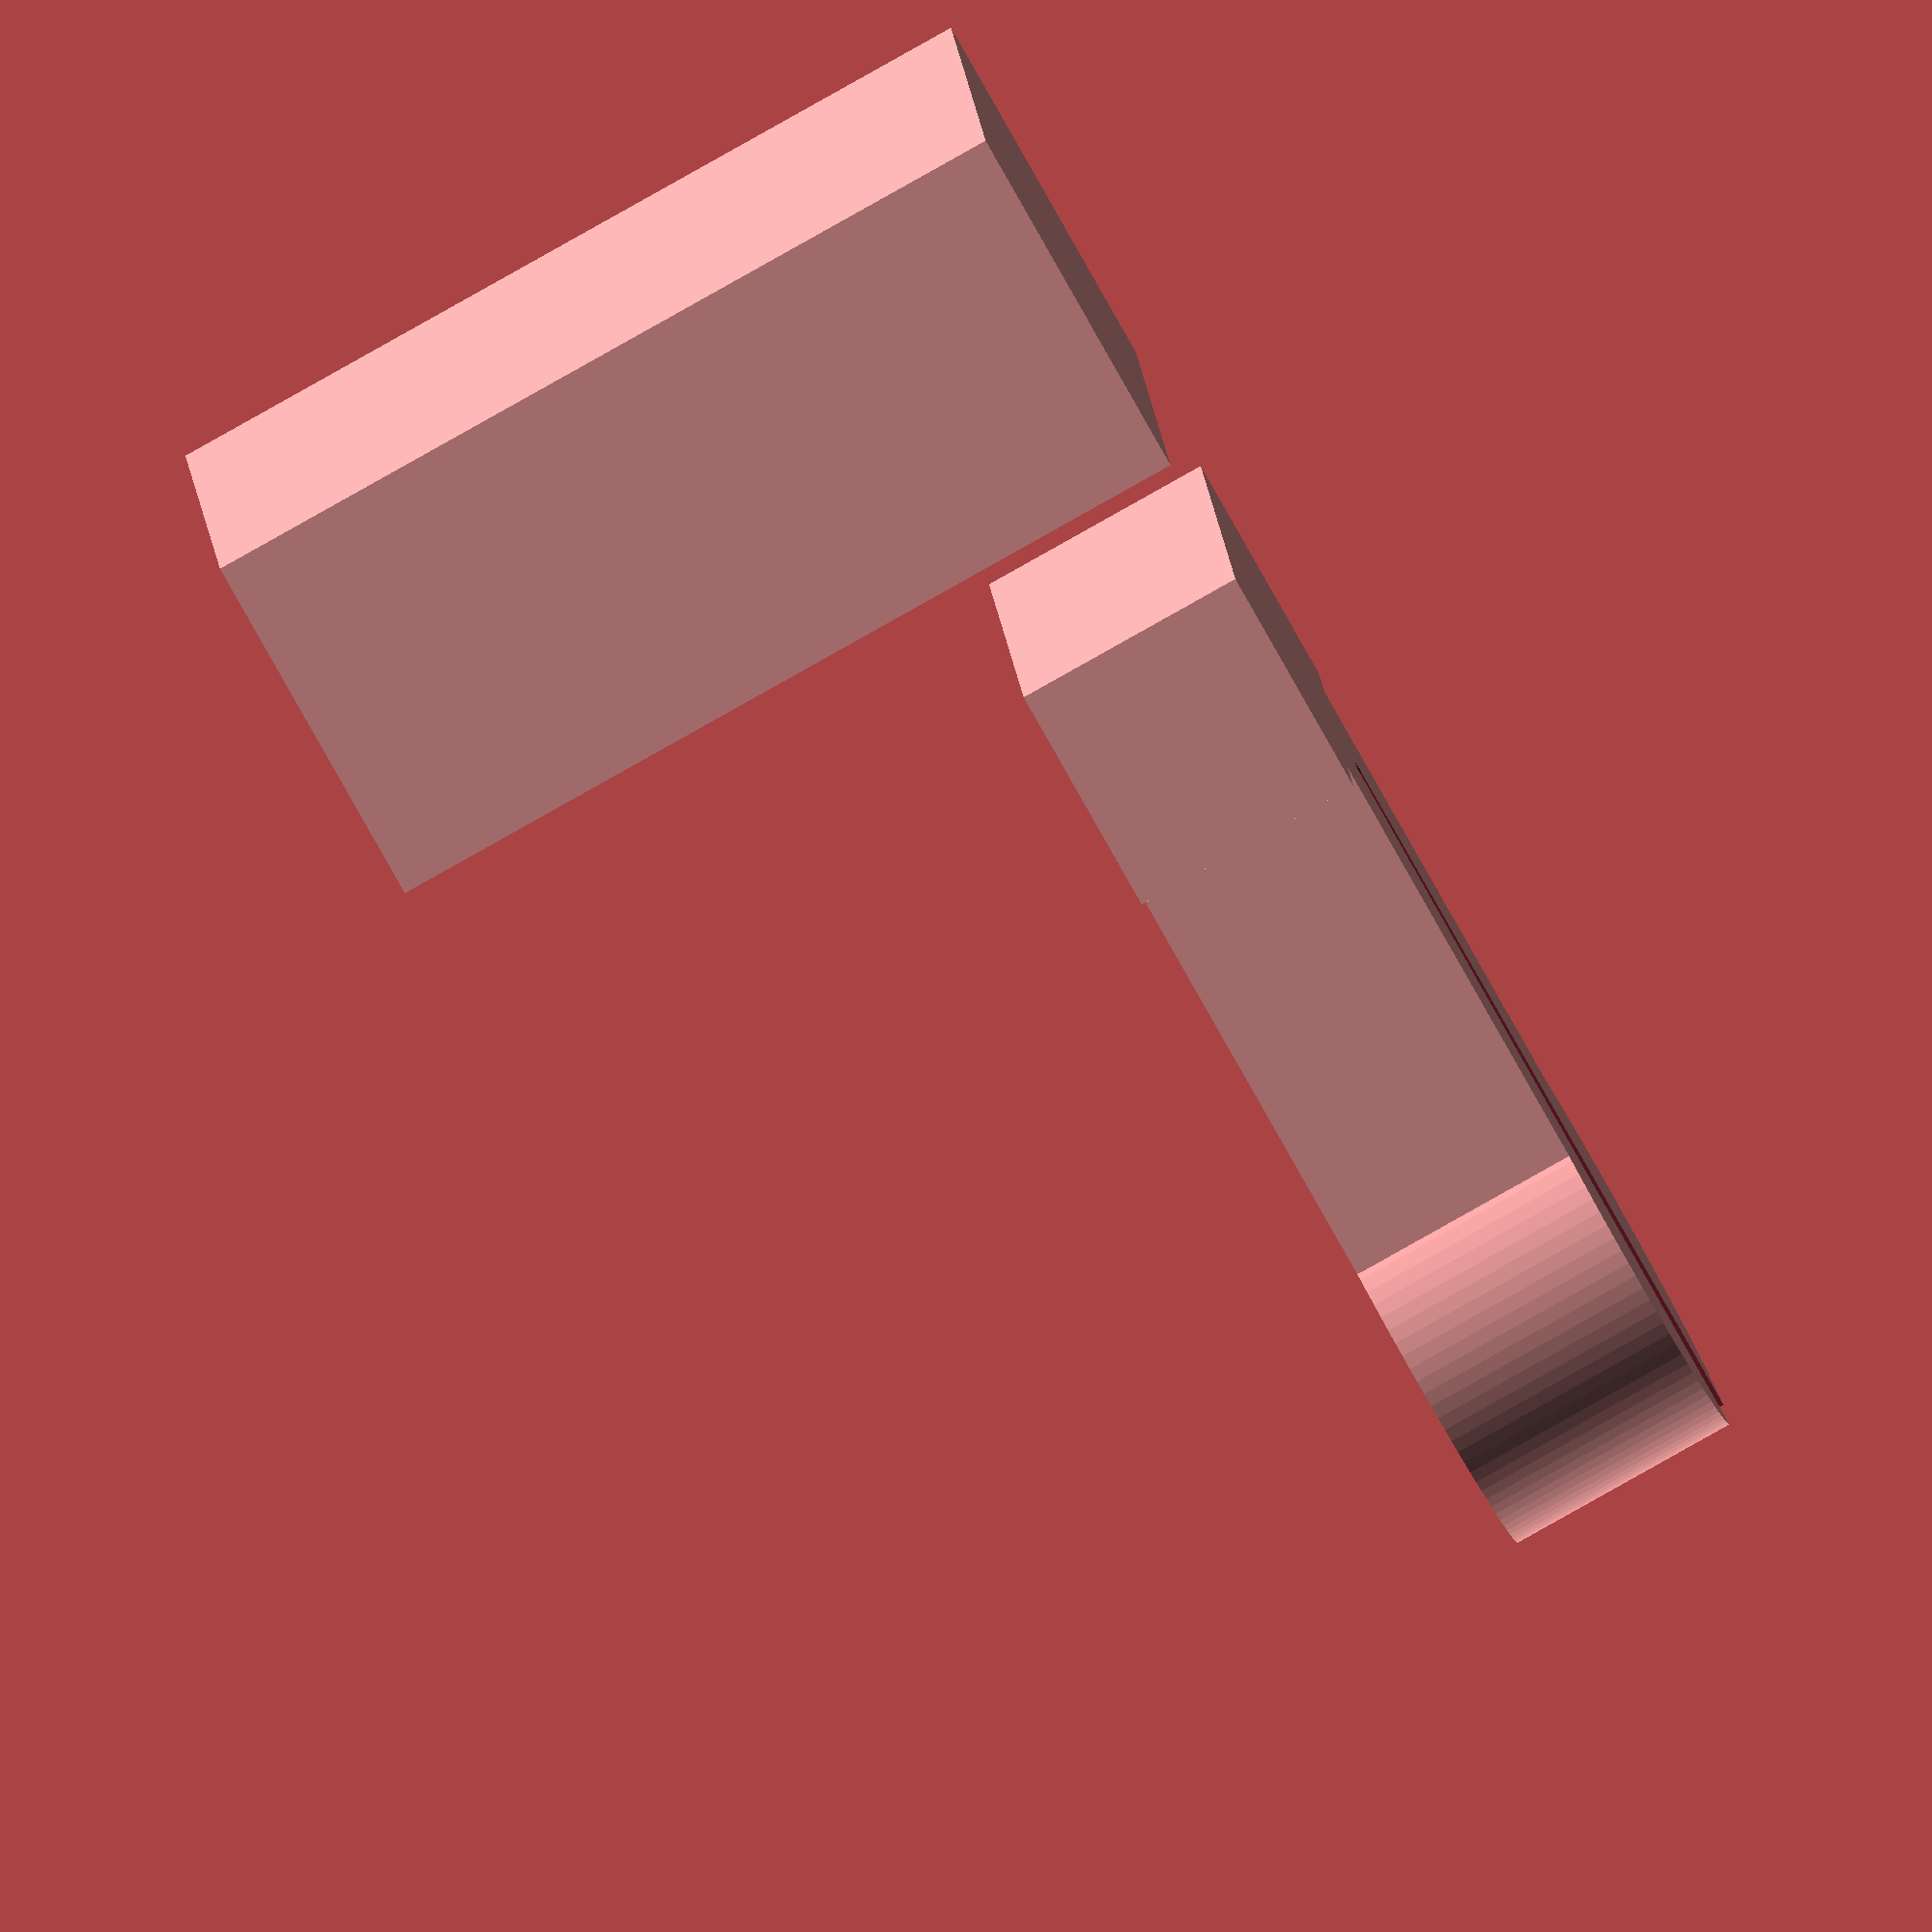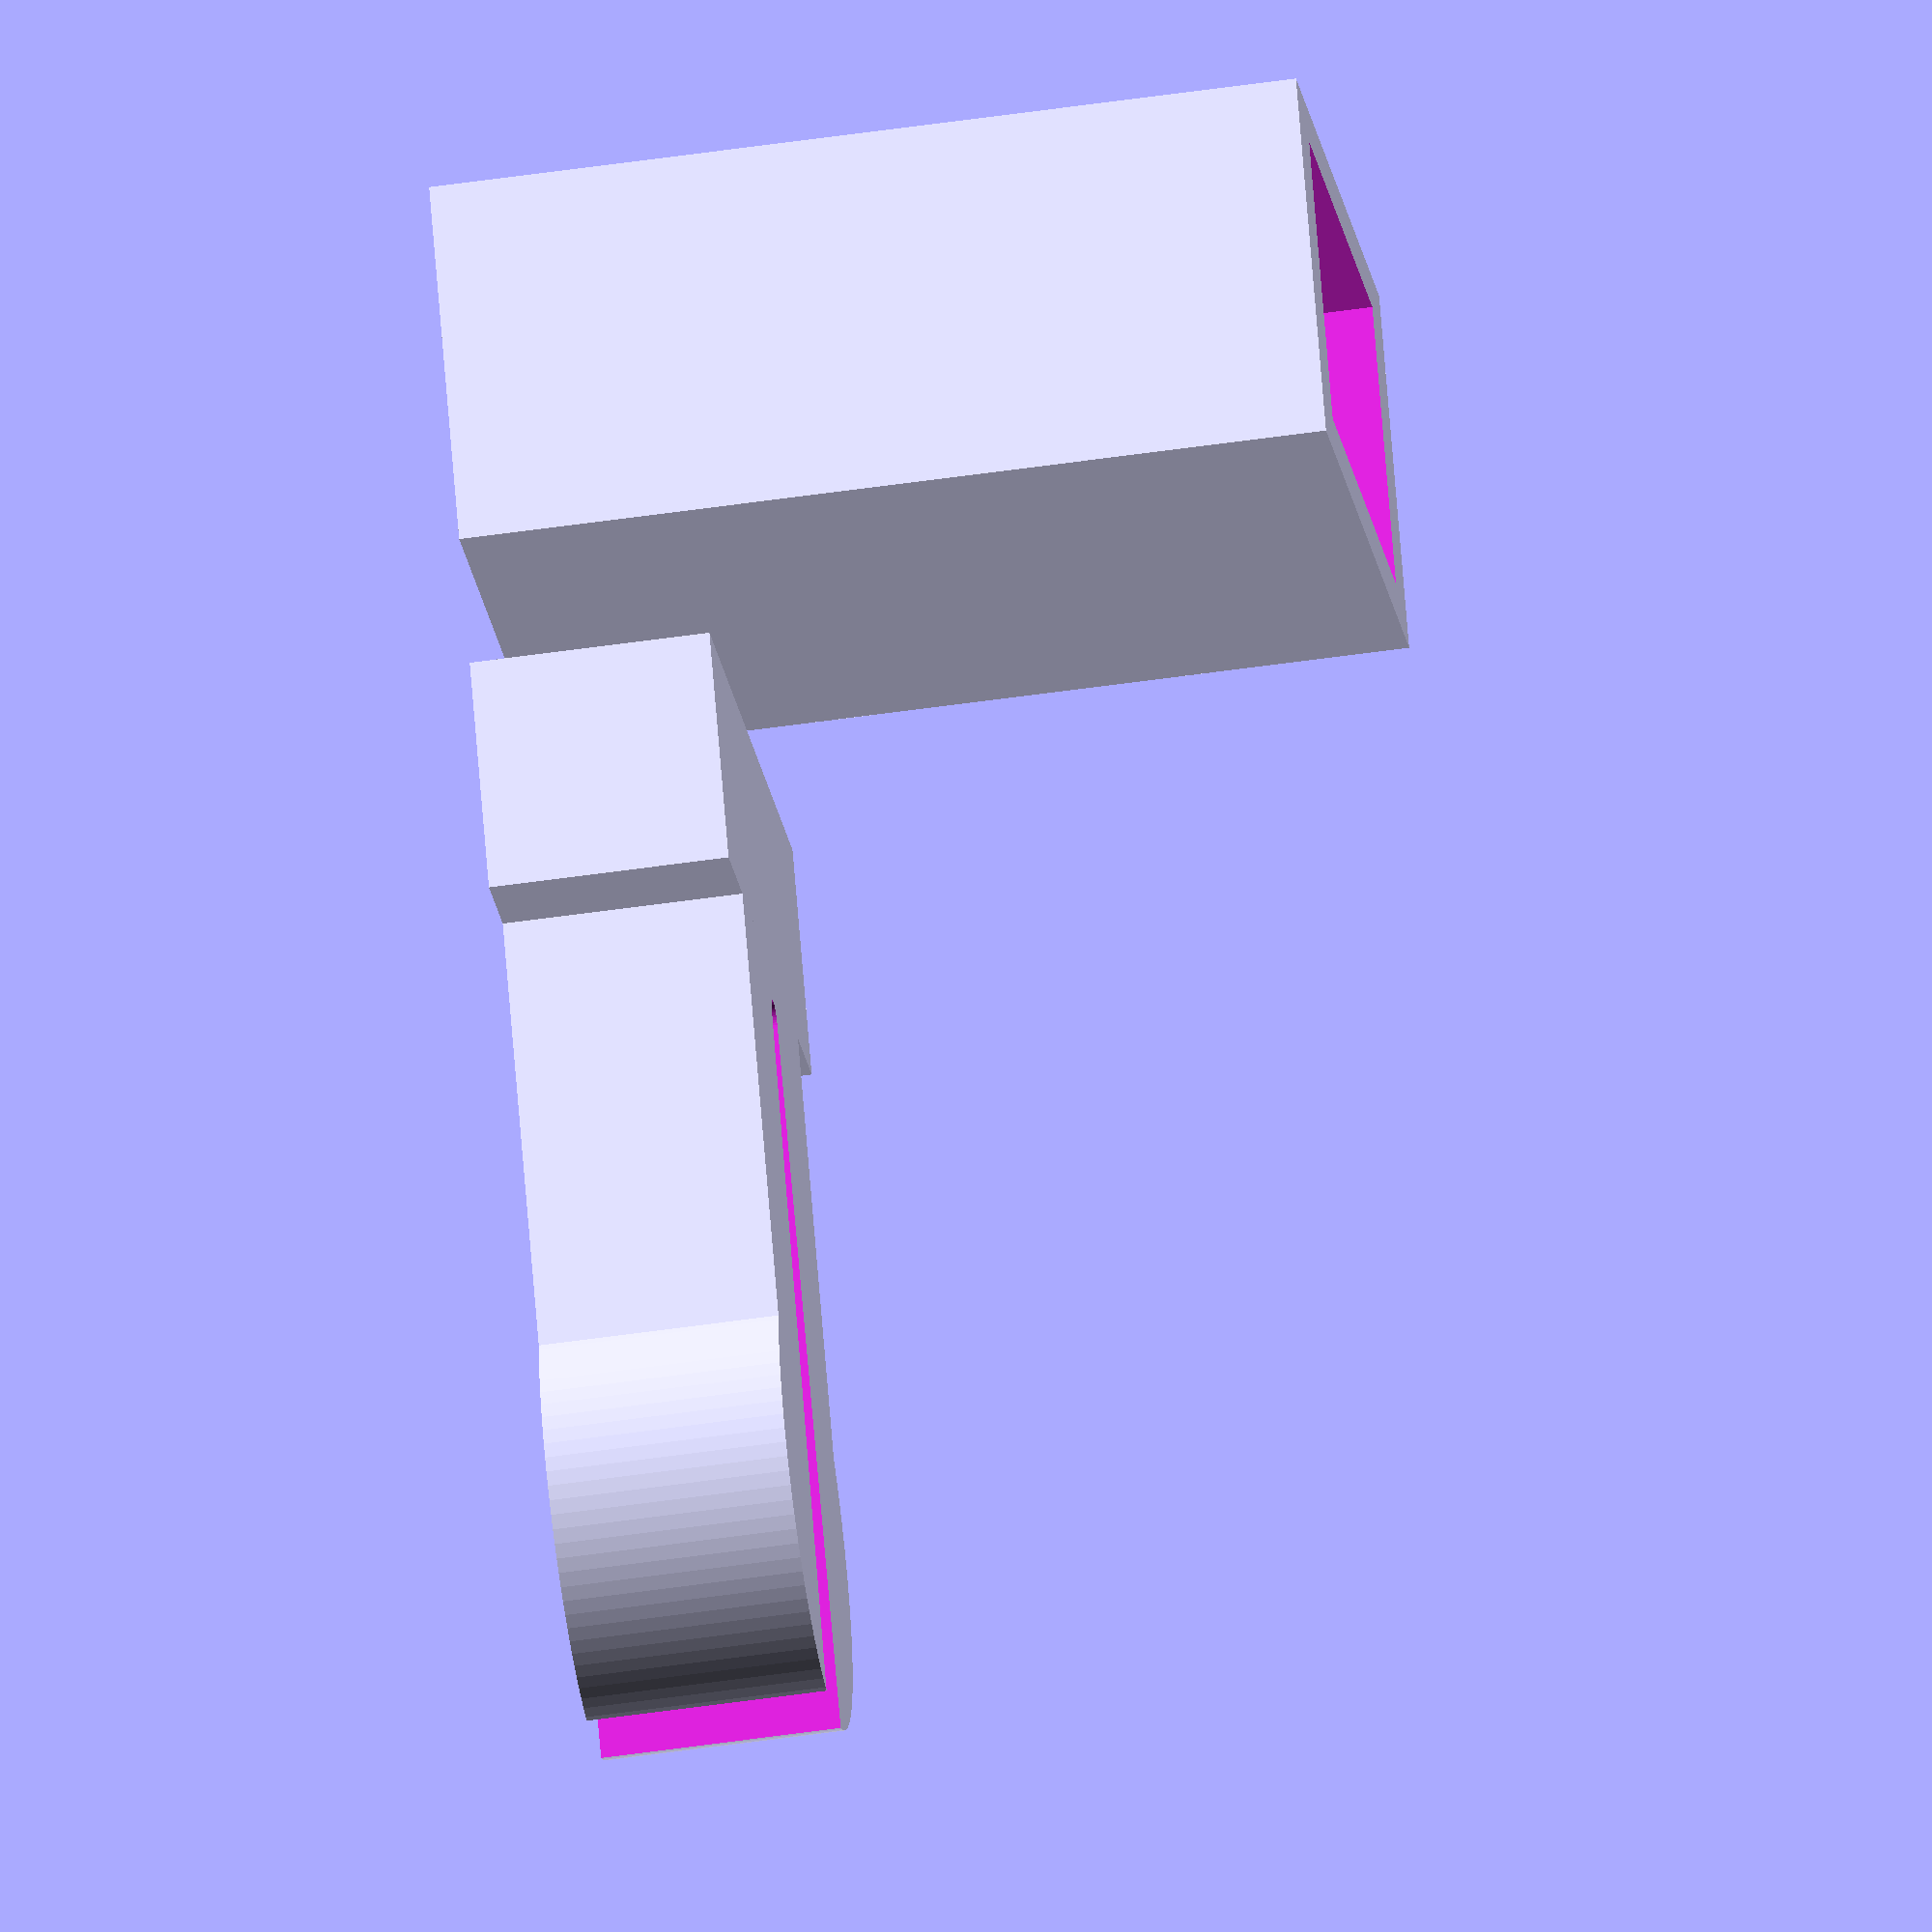
<openscad>
// parametrized pin and block connectors
// v0.0.1 2016oct10, ls  initial version
// v0.0.2 2016oct10, ls  changing slot against wedge should increase stability
// v0.0.3 2016oct11, ls  wall parameter refers to real wall strength now. Neglected to 
//                       consider slack in earlier versions.
// v0.0.4 2016oct11, ls  made object height a seperate configuration item. Changed demo placement.

// ------ demonstration and test ------
//  remove for library inclusion

// of tongues plus bulge, but without optional "handle"
length = 20;						// [10:100]
// measured at tongues without bulge
width = 10;						// [4:24]
// or "thickness"
height = 6;						// [2:0.1:20]
// increases sizes of block where pin parts fit in
slack = 0.7;						// [0.2:0.1:2]
// size of block walls at flat sides of pin. also, remaining size at seat of bulge
wall = 1;						// [0.2:0.1:8]
// determines how much bulge protrudes over width
bulge = 0.8;						// [0.2:0.1:4]
// changes slot width and recess to modulate forces for connecting and holding
tension = 3.2;    					// [3:0.1:4]

spacing = 0+5;						// for item positioning 
over  = wall+slack+bulge;
outer = over+width+over;

translate([0, height+wall+slack+spacing, 0])  {
   cube([outer, height, height]);			// optional "handle"
   translate([over, height, 0])
   pin  (length, width, height, bulge, tension);
}

block(length, width, height, bulge, wall, slack);

// ------------------------------------

little = 0+0.01;					// improve preview quality

module wedge(length, width, height)  {
   linear_extrude(height)  {
      hull()  {
         circle(0.5, $fn=50);
         for (i=[-2,2])
         translate([width/i, length])
         circle(little);
      }
   }
}

module pin_and_block(len, width, height, bulge, slack)  {
   radius = min(width/2+bulge+slack, length/2);
   echo(radius);
   linear_extrude(height+2*slack) {  
      union()  {
         square([width+slack*2, len-radius]);
         translate([width/2+slack, len-radius])
         circle(radius, $fn=100);
      }
   }
}

module pin(len, width, height, bulge, tension) {
   radius = width/2+bulge;
   difference()  {
      pin_and_block(len, width, height, bulge, 0);
      translate([width/2, len-tension*radius, -little/2])
      wedge(tension*radius, tension*bulge, height+little);
   }
}


module block(len, width, height, bulge, wall, slack) {
   w = wall+slack;
   l = len+w;
   translate([0, 0, l])
   rotate([270, 0, 0])
   difference()  {
      cube([width+2*(bulge+w), l, height+2*w]);
      translate([bulge+wall-little/2, -little/2, wall-little/2])
      pin_and_block(len, width+little, height, bulge, slack);
   }
}

</openscad>
<views>
elev=85.1 azim=276.7 roll=119.3 proj=o view=solid
elev=231.5 azim=330.0 roll=260.9 proj=o view=wireframe
</views>
